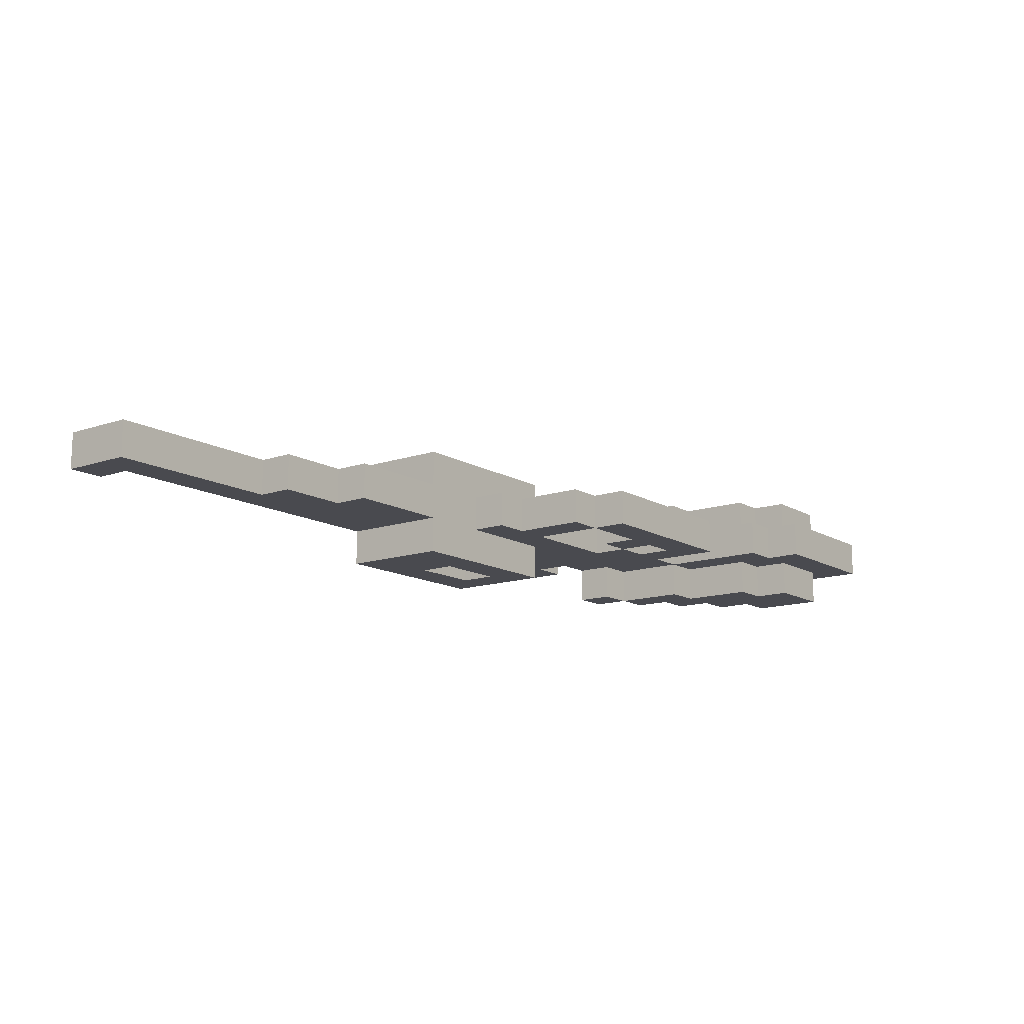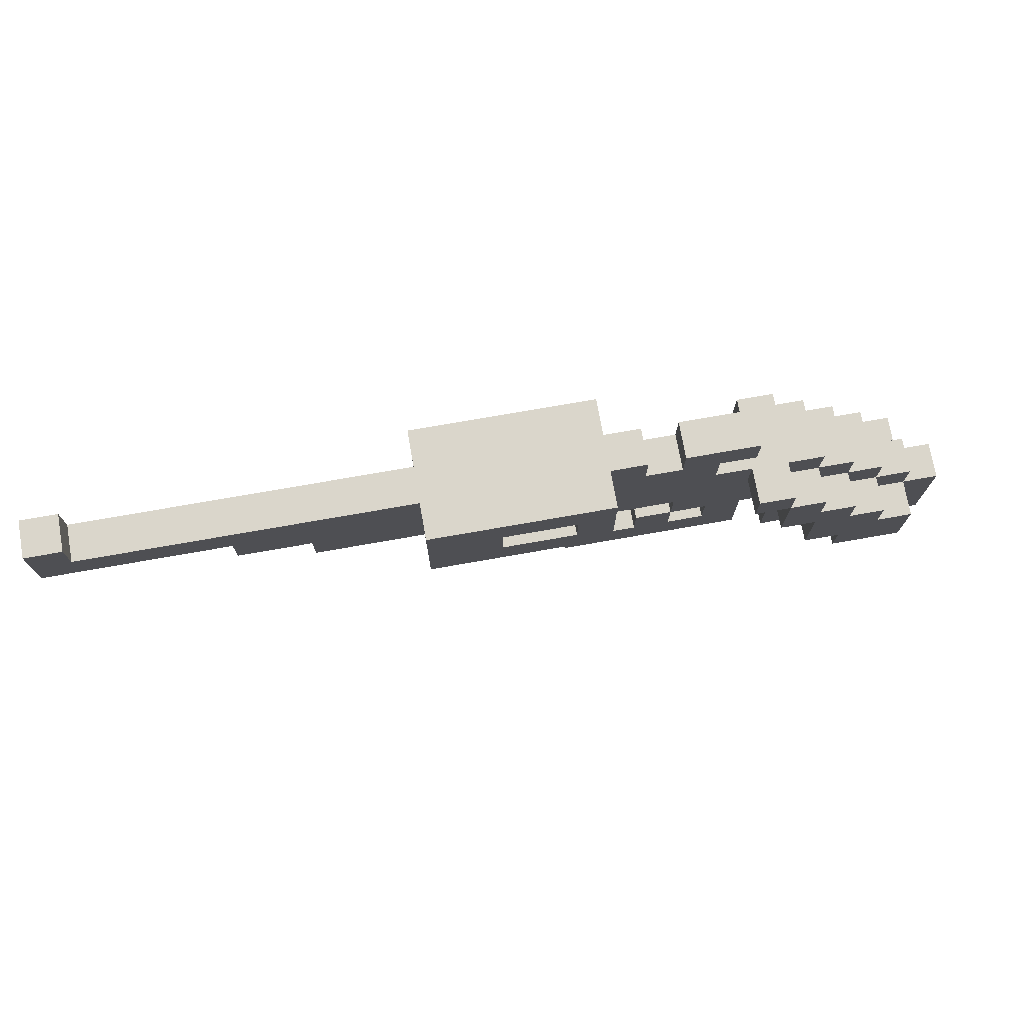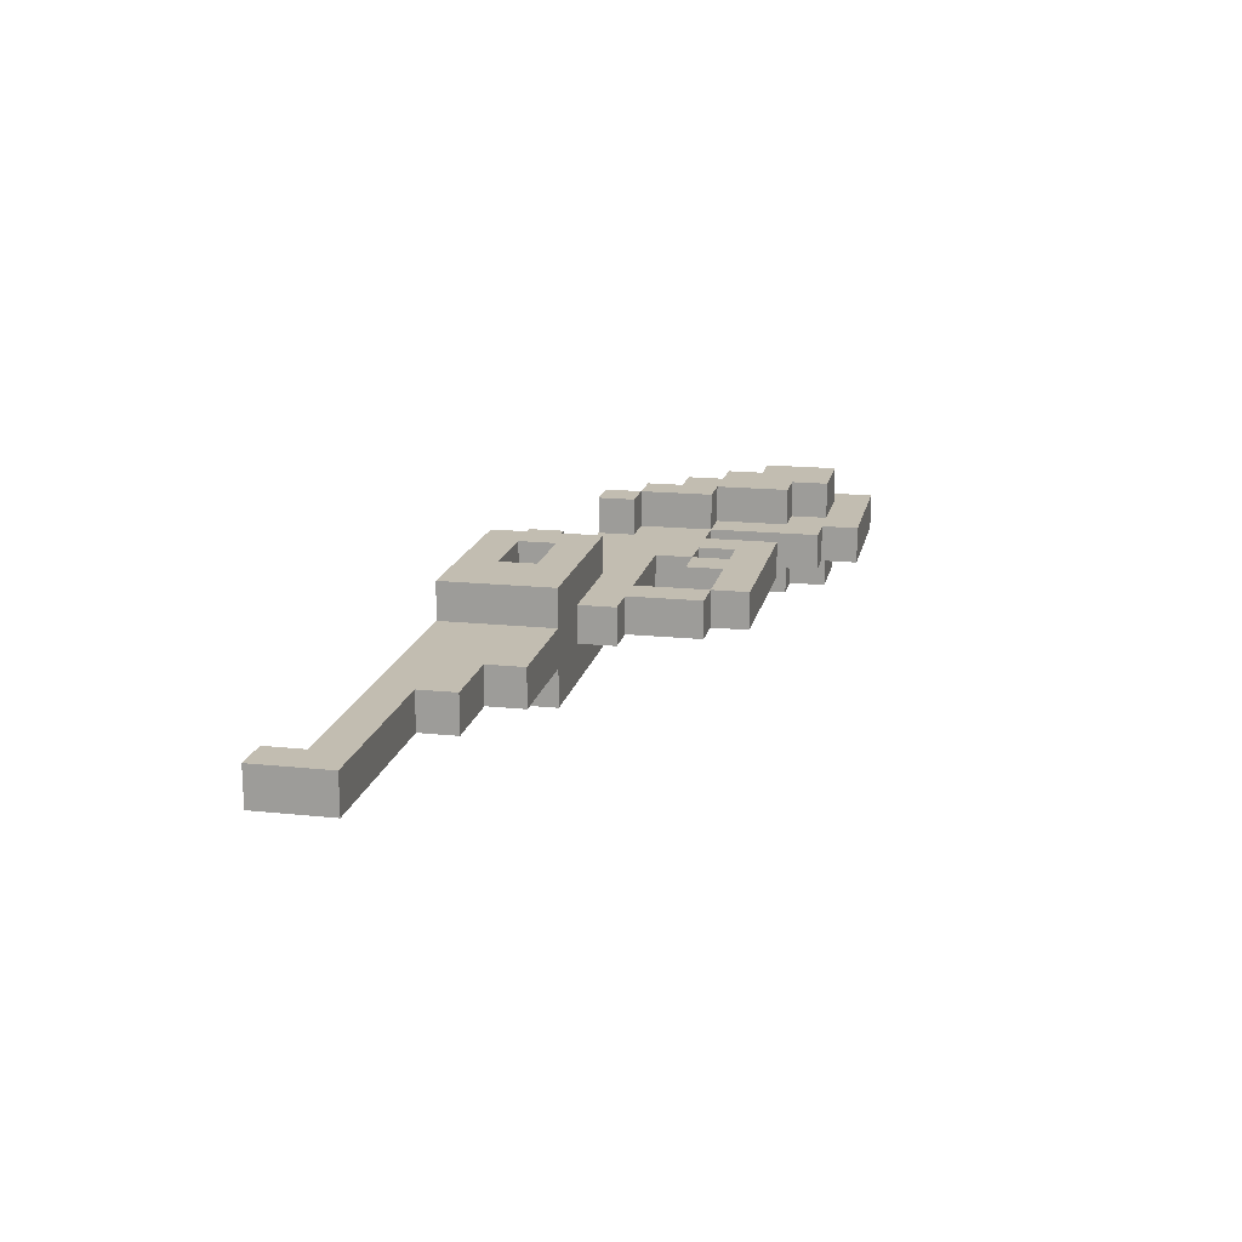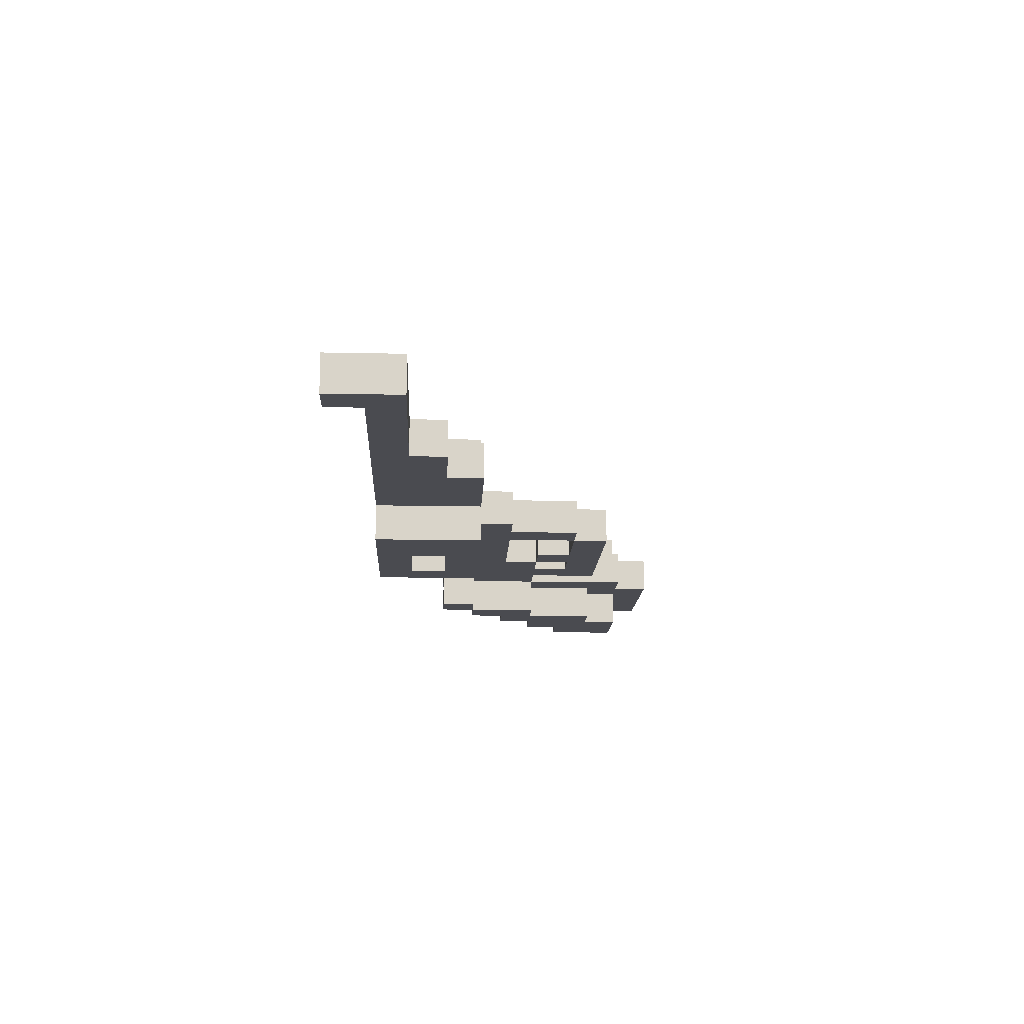
<metadata>
{"format":"obj","ext":"obj","renderer":"f3d","projection":"perspective","resolution":1024,"background":"white","views":[{"elev":-13.5,"azim":-52.6,"up":"+Z"},{"elev":73.8,"azim":-10.0,"up":"+Y"},{"elev":17.0,"azim":-78.1,"up":"+Z"},{"elev":-14.6,"azim":-92.6,"up":"+Z"}]}
</metadata>
<code>
g Revolver
v -15 26 5
v -15 26 4
v -15 27 5
v -15 27 4
v -15 28 5
v -15 28 4
v -10 25 5
v -10 25 4
v -10 26 5
v -10 26 4
v -8 24 5
v -8 24 4
v -8 25 5
v -8 25 4
v -5 24 6
v -5 24 5
v -5 24 4
v -5 24 3
v -5 25 6
v -5 25 5
v -5 25 4
v -5 25 3
v -5 26 6
v -5 26 5
v -5 26 4
v -5 26 3
v -5 27 6
v -5 27 5
v -5 27 4
v -5 27 3
v -3 23 5
v -3 23 4
v -3 24 5
v -3 24 4
v -2 21 5
v -2 21 4
v -2 23 5
v -2 23 4
v -1 20 5
v -1 20 4
v -1 21 5
v -1 21 4
v -1 25 6
v -1 25 5
v -1 25 4
v -1 25 3
v -1 26 6
v -1 26 5
v -1 26 4
v -1 26 3
v 1 21 5
v 1 21 4
v 1 22 5
v 1 22 4
v 2 22 5
v 2 22 4
v 2 23 5
v 2 23 4
v 2 26 5
v 2 26 4
v 2 27 5
v 2 27 4
v 3 21 5
v 3 21 4
v 3 22 5
v 3 22 4
v 4 24 6
v 4 24 5
v 4 24 4
v 4 24 3
v 4 25 6
v 4 25 5
v 4 25 4
v 4 25 3
v 5 19 5
v 5 19 4
v 5 22 6
v 5 22 5
v 5 22 4
v 5 22 3
v 5 24 6
v 5 24 5
v 5 24 4
v 5 24 3
v 6 18 5
v 6 18 4
v 6 19 5
v 6 19 4
v 6 20 6
v 6 20 5
v 6 20 4
v 6 20 3
v 6 22 6
v 6 22 5
v 6 22 4
v 6 22 3
v 7 19 6
v 7 19 5
v 7 19 4
v 7 19 3
v 7 20 6
v 7 20 5
v 7 20 4
v 7 20 3
v -14 27 5
v -14 27 4
v -14 28 5
v -14 28 4
v -3 25 6
v -3 25 5
v -3 25 4
v -3 25 3
v -3 26 6
v -3 26 5
v -3 26 4
v -3 26 3
v -1 21 5
v -1 21 4
v -1 23 5
v -1 23 4
v 0 24 6
v 0 24 5
v 0 24 4
v 0 24 3
v 0 27 6
v 0 27 5
v 0 27 4
v 0 27 3
v 1 26 5
v 1 26 4
v 1 27 5
v 1 27 4
v 2 21 5
v 2 21 4
v 2 22 5
v 2 22 4
v 3 25 5
v 3 25 4
v 3 26 5
v 3 26 4
v 4 20 5
v 4 20 4
v 4 22 5
v 4 22 4
v 4 26 5
v 4 26 4
v 4 27 5
v 4 27 4
v 5 24 6
v 5 24 5
v 5 24 4
v 5 24 3
v 5 25 6
v 5 25 5
v 5 25 4
v 5 25 3
v 6 23 6
v 6 23 5
v 6 23 4
v 6 23 3
v 6 24 6
v 6 24 5
v 6 24 4
v 6 24 3
v 6 25 5
v 6 25 4
v 7 22 6
v 7 22 5
v 7 22 4
v 7 22 3
v 7 23 6
v 7 23 5
v 7 23 4
v 7 23 3
v 7 24 5
v 7 24 4
v 8 21 6
v 8 21 5
v 8 21 4
v 8 21 3
v 8 22 6
v 8 22 5
v 8 22 4
v 8 22 3
v 8 23 5
v 8 23 4
v 9 19 6
v 9 19 5
v 9 19 4
v 9 19 3
v 9 21 6
v 9 21 5
v 9 21 4
v 9 21 3
v 9 22 5
v 9 22 4
v 10 18 5
v 10 18 4
v 10 21 5
v 10 21 4
v -5 24 6
v -5 25 6
v -5 26 6
v -5 27 6
v -4 24 6
v -4 25 6
v -4 26 6
v -4 27 6
v -3 25 6
v -3 26 6
v -1 24 6
v -1 25 6
v -1 26 6
v -1 27 6
v 0 24 6
v 0 27 6
v 4 24 6
v 4 25 6
v 5 22 6
v 5 24 6
v 5 25 6
v 6 20 6
v 6 22 6
v 6 23 6
v 6 24 6
v 7 19 6
v 7 20 6
v 7 22 6
v 7 23 6
v 8 21 6
v 8 22 6
v 9 19 6
v 9 21 6
v -15 26 5
v -15 27 5
v -15 28 5
v -14 27 5
v -14 28 5
v -10 25 5
v -10 26 5
v -8 24 5
v -8 25 5
v -7 26 5
v -7 27 5
v -6 24 5
v -6 25 5
v -5 24 5
v -5 25 5
v -5 26 5
v -5 27 5
v -3 23 5
v -3 24 5
v -3 25 5
v -3 26 5
v -2 21 5
v -2 23 5
v -1 20 5
v -1 21 5
v -1 23 5
v -1 24 5
v -1 25 5
v -1 26 5
v 0 24 5
v 0 27 5
v 1 21 5
v 1 22 5
v 1 26 5
v 1 27 5
v 2 21 5
v 2 22 5
v 2 23 5
v 2 25 5
v 2 26 5
v 2 27 5
v 3 21 5
v 3 22 5
v 3 23 5
v 3 24 5
v 3 25 5
v 3 26 5
v 4 20 5
v 4 22 5
v 4 24 5
v 4 25 5
v 4 26 5
v 4 27 5
v 5 19 5
v 5 22 5
v 5 24 5
v 5 25 5
v 6 18 5
v 6 19 5
v 6 20 5
v 6 22 5
v 6 23 5
v 6 24 5
v 6 25 5
v 7 19 5
v 7 20 5
v 7 22 5
v 7 23 5
v 7 24 5
v 8 21 5
v 8 22 5
v 8 23 5
v 9 19 5
v 9 21 5
v 9 22 5
v 10 18 5
v 10 21 5
v -15 26 4
v -15 27 4
v -15 28 4
v -14 27 4
v -14 28 4
v -10 25 4
v -10 26 4
v -8 24 4
v -8 25 4
v -7 26 4
v -7 27 4
v -6 24 4
v -6 25 4
v -5 24 4
v -5 25 4
v -5 26 4
v -5 27 4
v -3 23 4
v -3 24 4
v -3 25 4
v -3 26 4
v -2 21 4
v -2 23 4
v -1 20 4
v -1 21 4
v -1 23 4
v -1 24 4
v -1 25 4
v -1 26 4
v 0 24 4
v 0 27 4
v 1 21 4
v 1 22 4
v 1 26 4
v 1 27 4
v 2 21 4
v 2 22 4
v 2 23 4
v 2 25 4
v 2 26 4
v 2 27 4
v 3 21 4
v 3 22 4
v 3 23 4
v 3 24 4
v 3 25 4
v 3 26 4
v 4 20 4
v 4 22 4
v 4 24 4
v 4 25 4
v 4 26 4
v 4 27 4
v 5 19 4
v 5 22 4
v 5 24 4
v 5 25 4
v 6 18 4
v 6 19 4
v 6 20 4
v 6 22 4
v 6 23 4
v 6 24 4
v 6 25 4
v 7 19 4
v 7 20 4
v 7 22 4
v 7 23 4
v 7 24 4
v 8 21 4
v 8 22 4
v 8 23 4
v 9 19 4
v 9 21 4
v 9 22 4
v 10 18 4
v 10 21 4
v -5 24 3
v -5 25 3
v -5 26 3
v -5 27 3
v -4 24 3
v -4 25 3
v -4 26 3
v -4 27 3
v -3 25 3
v -3 26 3
v -1 24 3
v -1 25 3
v -1 26 3
v -1 27 3
v 0 24 3
v 0 27 3
v 4 24 3
v 4 25 3
v 5 22 3
v 5 24 3
v 5 25 3
v 6 20 3
v 6 22 3
v 6 23 3
v 6 24 3
v 7 19 3
v 7 20 3
v 7 22 3
v 7 23 3
v 8 21 3
v 8 22 3
v 9 19 3
v 9 21 3
v 6 18 5
v 10 18 5
v 6 18 4
v 10 18 4
v 7 19 6
v 9 19 6
v 5 19 5
v 6 19 5
v 7 19 5
v 9 19 5
v 5 19 4
v 6 19 4
v 7 19 4
v 9 19 4
v 7 19 3
v 9 19 3
v 6 20 6
v 7 20 6
v -1 20 5
v 4 20 5
v 6 20 5
v 7 20 5
v -1 20 4
v 4 20 4
v 6 20 4
v 7 20 4
v 6 20 3
v 7 20 3
v -2 21 5
v -1 21 5
v -2 21 4
v -1 21 4
v 5 22 6
v 6 22 6
v 2 22 5
v 3 22 5
v 4 22 5
v 5 22 5
v 6 22 5
v 2 22 4
v 3 22 4
v 4 22 4
v 5 22 4
v 6 22 4
v 5 22 3
v 6 22 3
v -3 23 5
v -2 23 5
v -1 23 5
v 2 23 5
v -3 23 4
v -2 23 4
v -1 23 4
v 2 23 4
v -5 24 6
v -4 24 6
v -1 24 6
v 0 24 6
v 4 24 6
v 5 24 6
v -8 24 5
v -6 24 5
v -5 24 5
v -4 24 5
v -3 24 5
v -1 24 5
v 0 24 5
v 4 24 5
v 5 24 5
v -8 24 4
v -6 24 4
v -5 24 4
v -4 24 4
v -3 24 4
v -1 24 4
v 0 24 4
v 4 24 4
v 5 24 4
v -5 24 3
v -4 24 3
v -1 24 3
v 0 24 3
v 4 24 3
v 5 24 3
v -10 25 5
v -8 25 5
v -10 25 4
v -8 25 4
v -3 26 6
v -1 26 6
v -15 26 5
v -10 26 5
v -3 26 5
v -1 26 5
v 3 26 5
v 4 26 5
v -15 26 4
v -10 26 4
v -3 26 4
v -1 26 4
v 3 26 4
v 4 26 4
v -3 26 3
v -1 26 3
v 8 21 6
v 9 21 6
v -1 21 5
v 1 21 5
v 2 21 5
v 3 21 5
v 8 21 5
v 9 21 5
v 10 21 5
v -1 21 4
v 1 21 4
v 2 21 4
v 3 21 4
v 8 21 4
v 9 21 4
v 10 21 4
v 8 21 3
v 9 21 3
v 7 22 6
v 8 22 6
v 1 22 5
v 2 22 5
v 7 22 5
v 8 22 5
v 9 22 5
v 1 22 4
v 2 22 4
v 7 22 4
v 8 22 4
v 9 22 4
v 7 22 3
v 8 22 3
v 6 23 6
v 7 23 6
v 6 23 5
v 7 23 5
v 8 23 5
v 6 23 4
v 7 23 4
v 8 23 4
v 6 23 3
v 7 23 3
v 5 24 6
v 6 24 6
v 5 24 5
v 6 24 5
v 7 24 5
v 5 24 4
v 6 24 4
v 7 24 4
v 5 24 3
v 6 24 3
v -3 25 6
v -1 25 6
v 4 25 6
v 5 25 6
v -3 25 5
v -1 25 5
v 3 25 5
v 4 25 5
v 5 25 5
v 6 25 5
v -3 25 4
v -1 25 4
v 3 25 4
v 4 25 4
v 5 25 4
v 6 25 4
v -3 25 3
v -1 25 3
v 4 25 3
v 5 25 3
v 1 26 5
v 2 26 5
v 1 26 4
v 2 26 4
v -5 27 6
v -4 27 6
v -1 27 6
v 0 27 6
v -14 27 5
v -7 27 5
v -5 27 5
v -4 27 5
v -1 27 5
v 0 27 5
v 1 27 5
v 2 27 5
v 4 27 5
v -14 27 4
v -7 27 4
v -5 27 4
v -4 27 4
v -1 27 4
v 0 27 4
v 1 27 4
v 2 27 4
v 4 27 4
v -5 27 3
v -4 27 3
v -1 27 3
v 0 27 3
v -15 28 5
v -14 28 5
v -15 28 4
v -14 28 4
f 3 2 1
f 4 2 3
f 5 4 3
f 6 4 5
f 9 8 7
f 10 8 9
f 13 12 11
f 14 12 13
f 19 16 15
f 20 16 19
f 21 18 17
f 22 18 21
f 23 20 19
f 24 20 23
f 25 22 21
f 26 22 25
f 27 24 23
f 28 24 27
f 29 26 25
f 30 26 29
f 33 32 31
f 34 32 33
f 37 36 35
f 38 36 37
f 41 40 39
f 42 40 41
f 47 44 43
f 48 44 47
f 49 46 45
f 50 46 49
f 53 52 51
f 54 52 53
f 57 56 55
f 58 56 57
f 61 60 59
f 62 60 61
f 65 64 63
f 66 64 65
f 71 68 67
f 72 68 71
f 73 70 69
f 74 70 73
f 78 76 75
f 79 76 78
f 81 78 77
f 82 78 81
f 83 80 79
f 84 80 83
f 87 86 85
f 88 86 87
f 93 90 89
f 94 90 93
f 95 92 91
f 96 92 95
f 101 98 97
f 102 98 101
f 103 100 99
f 104 100 103
f 105 106 107
f 107 106 108
f 109 110 113
f 113 110 114
f 111 112 115
f 115 112 116
f 117 118 119
f 119 118 120
f 121 122 125
f 125 122 126
f 123 124 127
f 127 124 128
f 129 130 131
f 131 130 132
f 133 134 135
f 135 134 136
f 137 138 139
f 139 138 140
f 141 142 143
f 143 142 144
f 145 146 147
f 147 146 148
f 149 150 153
f 153 150 154
f 151 152 155
f 155 152 156
f 157 158 161
f 161 158 162
f 159 160 163
f 163 160 164
f 162 163 165
f 165 163 166
f 167 168 171
f 171 168 172
f 169 170 173
f 173 170 174
f 172 173 175
f 175 173 176
f 177 178 181
f 181 178 182
f 179 180 183
f 183 180 184
f 182 183 185
f 185 183 186
f 187 188 191
f 191 188 192
f 189 190 193
f 193 190 194
f 192 193 195
f 195 193 196
f 197 198 199
f 199 198 200
f 205 202 201
f 206 203 202
f 206 202 205
f 207 204 203
f 207 203 206
f 208 204 207
f 209 206 205
f 209 207 206
f 209 208 207
f 210 208 209
f 211 209 205
f 212 209 211
f 213 208 210
f 214 208 213
f 215 212 211
f 215 213 212
f 215 214 213
f 216 214 215
f 220 218 217
f 221 218 220
f 223 220 219
f 224 220 223
f 225 220 224
f 227 223 222
f 227 224 223
f 228 224 227
f 229 224 228
f 230 227 226
f 230 228 227
f 231 228 230
f 232 230 226
f 233 230 232
f 237 235 234
f 237 236 235
f 238 236 237
f 240 237 234
f 242 240 239
f 243 237 240
f 243 242 241
f 243 240 242
f 244 237 243
f 245 243 241
f 245 244 243
f 246 244 245
f 247 246 245
f 248 244 246
f 248 246 247
f 249 244 248
f 250 244 249
f 256 252 251
f 258 256 255
f 259 252 256
f 259 256 258
f 260 252 259
f 261 254 253
f 262 254 261
f 263 260 259
f 265 258 257
f 267 264 263
f 268 264 267
f 269 266 265
f 269 265 257
f 270 266 269
f 271 263 259
f 271 267 263
f 272 267 271
f 273 267 272
f 275 269 257
f 276 271 270
f 277 272 271
f 277 271 276
f 278 272 277
f 279 274 273
f 279 272 278
f 279 273 272
f 280 274 279
f 281 278 277
f 281 277 276
f 281 275 257
f 281 276 275
f 282 278 281
f 283 279 278
f 283 278 282
f 284 279 283
f 285 274 280
f 286 274 285
f 288 283 282
f 289 283 288
f 292 288 287
f 293 288 292
f 294 288 293
f 296 290 289
f 297 290 296
f 298 292 291
f 298 293 292
f 299 293 298
f 301 296 295
f 302 296 301
f 304 301 300
f 305 301 304
f 306 298 291
f 307 304 303
f 308 304 307
f 309 306 291
f 309 307 306
f 310 307 309
f 311 312 314
f 312 313 314
f 314 313 315
f 311 314 317
f 316 317 319
f 317 314 320
f 318 319 320
f 319 317 320
f 320 314 321
f 318 320 322
f 320 321 322
f 322 321 323
f 322 323 324
f 323 321 325
f 324 323 325
f 325 321 326
f 326 321 327
f 328 329 333
f 332 333 335
f 333 329 336
f 335 333 336
f 336 329 337
f 330 331 338
f 338 331 339
f 336 337 340
f 334 335 342
f 340 341 344
f 344 341 345
f 342 343 346
f 334 342 346
f 346 343 347
f 336 340 348
f 340 344 348
f 348 344 349
f 349 344 350
f 334 346 352
f 347 348 353
f 348 349 354
f 353 348 354
f 354 349 355
f 350 351 356
f 355 349 356
f 349 350 356
f 356 351 357
f 354 355 358
f 353 354 358
f 334 352 358
f 352 353 358
f 358 355 359
f 355 356 360
f 359 355 360
f 360 356 361
f 357 351 362
f 362 351 363
f 359 360 365
f 365 360 366
f 364 365 369
f 369 365 370
f 370 365 371
f 366 367 373
f 373 367 374
f 368 369 375
f 369 370 375
f 375 370 376
f 372 373 378
f 378 373 379
f 377 378 381
f 381 378 382
f 368 375 383
f 380 381 384
f 384 381 385
f 368 383 386
f 383 384 386
f 386 384 387
f 388 389 392
f 389 390 393
f 392 389 393
f 390 391 394
f 393 390 394
f 394 391 395
f 392 393 396
f 393 394 396
f 394 395 396
f 396 395 397
f 392 396 398
f 398 396 399
f 397 395 400
f 400 395 401
f 398 399 402
f 399 400 402
f 400 401 402
f 402 401 403
f 404 405 407
f 407 405 408
f 406 407 410
f 410 407 411
f 411 407 412
f 409 410 414
f 410 411 414
f 414 411 415
f 415 411 416
f 413 414 417
f 414 415 417
f 417 415 418
f 413 417 419
f 419 417 420
f 423 422 421
f 424 422 423
f 429 426 425
f 430 426 429
f 431 428 427
f 432 428 431
f 435 434 433
f 436 434 435
f 441 438 437
f 442 438 441
f 443 440 439
f 444 440 443
f 447 446 445
f 448 446 447
f 451 450 449
f 452 450 451
f 458 454 453
f 459 454 458
f 460 456 455
f 461 456 460
f 462 458 457
f 463 458 462
f 465 464 463
f 466 464 465
f 471 468 467
f 472 468 471
f 473 470 469
f 474 470 473
f 483 476 475
f 484 477 476
f 484 476 483
f 485 477 484
f 486 478 477
f 486 477 485
f 487 478 486
f 488 480 479
f 489 480 488
f 490 482 481
f 491 483 482
f 491 482 490
f 491 485 484
f 491 484 483
f 492 485 491
f 493 485 492
f 494 485 493
f 499 493 492
f 500 495 494
f 500 493 499
f 500 494 493
f 501 496 495
f 501 495 500
f 502 496 501
f 503 498 497
f 504 498 503
f 507 506 505
f 508 506 507
f 513 510 509
f 514 510 513
f 517 512 511
f 518 512 517
f 521 516 515
f 522 516 521
f 523 520 519
f 524 520 523
f 525 526 531
f 531 526 532
f 527 528 534
f 534 528 535
f 529 530 536
f 536 530 537
f 532 533 539
f 539 533 540
f 538 539 541
f 541 539 542
f 543 544 547
f 547 544 548
f 545 546 550
f 550 546 551
f 548 549 553
f 553 549 554
f 552 553 555
f 555 553 556
f 557 558 559
f 559 558 560
f 560 561 563
f 563 561 564
f 562 563 565
f 565 563 566
f 567 568 569
f 569 568 570
f 570 571 573
f 573 571 574
f 572 573 575
f 575 573 576
f 577 578 581
f 581 578 582
f 579 580 584
f 584 580 585
f 585 586 589
f 583 584 589
f 584 585 589
f 589 586 590
f 590 586 591
f 591 586 592
f 587 588 593
f 593 588 594
f 590 591 595
f 595 591 596
f 597 598 599
f 599 598 600
f 601 602 607
f 602 603 608
f 607 602 608
f 603 604 609
f 608 603 609
f 609 604 610
f 605 606 614
f 606 607 615
f 614 606 615
f 607 608 616
f 615 607 616
f 608 609 616
f 610 611 616
f 609 610 616
f 616 611 617
f 617 611 618
f 618 611 619
f 619 611 620
f 612 613 621
f 621 613 622
f 616 617 623
f 617 618 624
f 623 617 624
f 618 619 625
f 624 618 625
f 625 619 626
f 627 628 629
f 629 628 630

</code>
